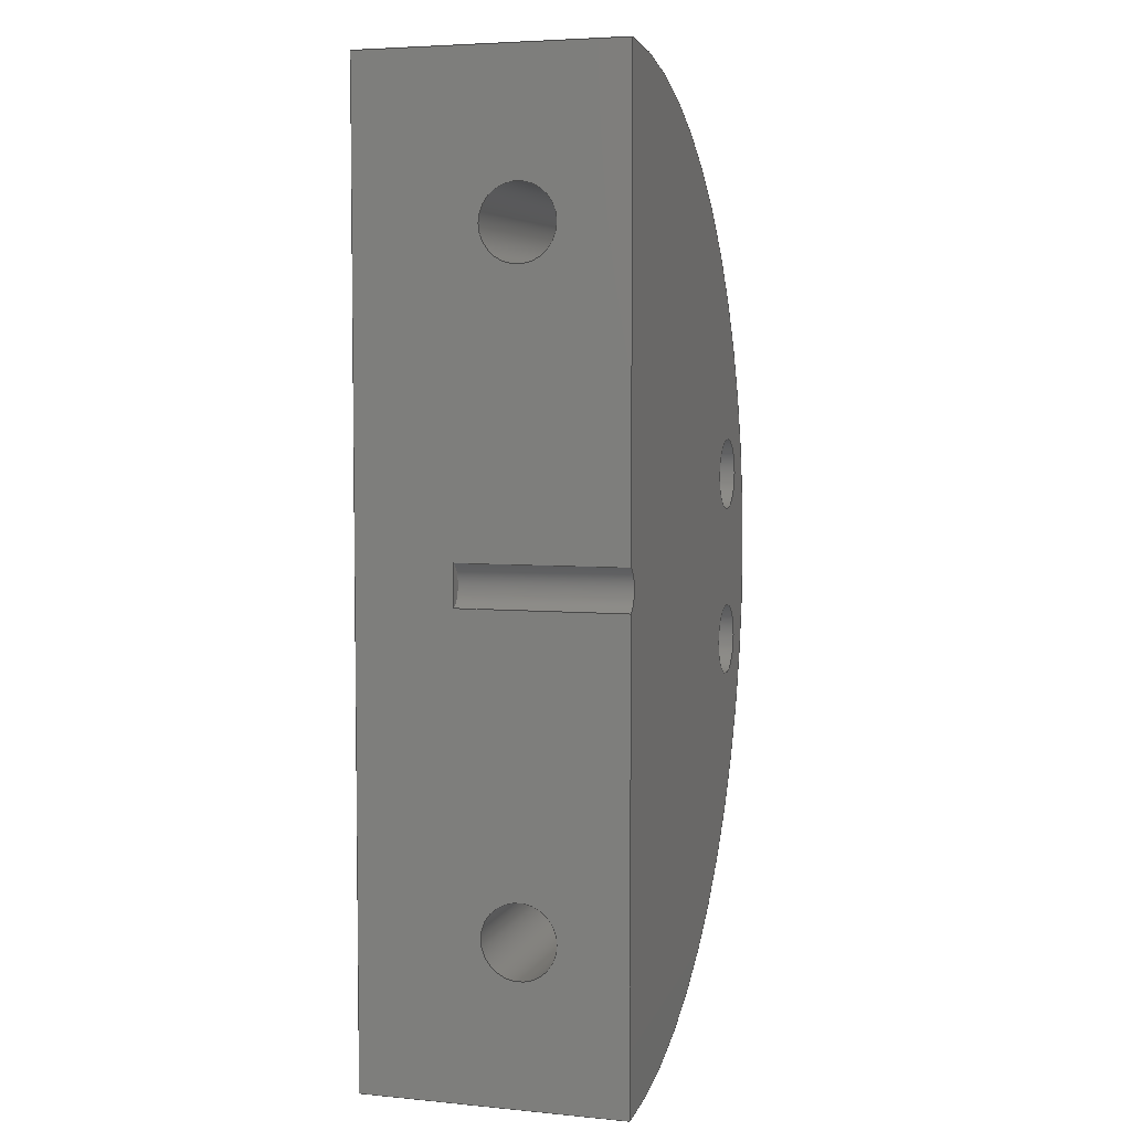
<metadata>
{"format":"step","ext":"step","renderer":"f3d","projection":"perspective","resolution":1024,"background":"white","views":[{"elev":4.9,"azim":106.8,"up":"+Y"}]}
</metadata>
<code>
ISO-10303-21;
DATA;
#1=SHAPE_REPRESENTATION_RELATIONSHIP('','',#242,#2);
#2=ADVANCED_BREP_SHAPE_REPRESENTATION('',(#240),#454);
#3=TOROIDAL_SURFACE('',#274,0.0031,0.001);
#4=TOROIDAL_SURFACE('',#275,0.0031,0.001);
#5=PLANE('',#250);
#6=PLANE('',#253);
#7=PLANE('',#254);
#8=PLANE('',#269);
#9=PLANE('',#271);
#10=PLANE('',#273);
#11=CIRCLE('',#245,0.0275);
#12=CIRCLE('',#246,0.0275);
#13=CIRCLE('',#248,0.0014);
#14=CIRCLE('',#249,0.0014);
#15=CIRCLE('',#251,0.0021);
#16=CIRCLE('',#252,0.0021);
#17=CIRCLE('',#255,0.0021);
#18=CIRCLE('',#256,0.0021);
#19=CIRCLE('',#258,0.0021);
#20=CIRCLE('',#259,0.0021);
#21=CIRCLE('',#261,0.0021);
#22=CIRCLE('',#262,0.0021);
#23=CIRCLE('',#264,0.0045);
#24=CIRCLE('',#266,0.0045);
#25=CIRCLE('',#270,0.0031);
#26=CIRCLE('',#272,0.0031);
#27=LINE('',#396,#35);
#28=LINE('',#401,#36);
#29=LINE('',#408,#37);
#30=LINE('',#412,#38);
#31=LINE('',#418,#39);
#32=LINE('',#419,#40);
#33=LINE('',#421,#41);
#34=LINE('',#427,#42);
#35=VECTOR('',#280,1);
#36=VECTOR('',#283,1);
#37=VECTOR('',#290,1);
#38=VECTOR('',#293,1);
#39=VECTOR('',#300,1);
#40=VECTOR('',#301,1);
#41=VECTOR('',#304,1);
#42=VECTOR('',#311,1);
#43=ORIENTED_EDGE('',*,*,#95,.F.);
#44=ORIENTED_EDGE('',*,*,#96,.F.);
#45=ORIENTED_EDGE('',*,*,#97,.F.);
#46=ORIENTED_EDGE('',*,*,#98,.F.);
#47=ORIENTED_EDGE('',*,*,#99,.F.);
#48=ORIENTED_EDGE('',*,*,#100,.T.);
#49=ORIENTED_EDGE('',*,*,#101,.T.);
#50=ORIENTED_EDGE('',*,*,#102,.T.);
#51=ORIENTED_EDGE('',*,*,#103,.F.);
#52=ORIENTED_EDGE('',*,*,#104,.T.);
#53=ORIENTED_EDGE('',*,*,#105,.T.);
#54=ORIENTED_EDGE('',*,*,#106,.T.);
#55=ORIENTED_EDGE('',*,*,#107,.F.);
#56=ORIENTED_EDGE('',*,*,#100,.F.);
#57=ORIENTED_EDGE('',*,*,#108,.F.);
#58=ORIENTED_EDGE('',*,*,#103,.T.);
#59=ORIENTED_EDGE('',*,*,#109,.F.);
#60=ORIENTED_EDGE('',*,*,#101,.F.);
#61=ORIENTED_EDGE('',*,*,#110,.F.);
#62=ORIENTED_EDGE('',*,*,#111,.F.);
#63=ORIENTED_EDGE('',*,*,#98,.T.);
#64=ORIENTED_EDGE('',*,*,#112,.T.);
#65=ORIENTED_EDGE('',*,*,#113,.T.);
#66=ORIENTED_EDGE('',*,*,#114,.T.);
#67=ORIENTED_EDGE('',*,*,#115,.T.);
#68=ORIENTED_EDGE('',*,*,#116,.T.);
#69=ORIENTED_EDGE('',*,*,#96,.T.);
#70=ORIENTED_EDGE('',*,*,#117,.T.);
#71=ORIENTED_EDGE('',*,*,#95,.T.);
#72=ORIENTED_EDGE('',*,*,#118,.T.);
#73=ORIENTED_EDGE('',*,*,#105,.F.);
#74=ORIENTED_EDGE('',*,*,#110,.T.);
#75=ORIENTED_EDGE('',*,*,#106,.F.);
#76=ORIENTED_EDGE('',*,*,#111,.T.);
#77=ORIENTED_EDGE('',*,*,#119,.T.);
#78=ORIENTED_EDGE('',*,*,#118,.F.);
#79=ORIENTED_EDGE('',*,*,#120,.T.);
#80=ORIENTED_EDGE('',*,*,#117,.F.);
#81=ORIENTED_EDGE('',*,*,#114,.F.);
#82=ORIENTED_EDGE('',*,*,#116,.F.);
#83=ORIENTED_EDGE('',*,*,#97,.T.);
#84=ORIENTED_EDGE('',*,*,#107,.T.);
#85=ORIENTED_EDGE('',*,*,#102,.F.);
#86=ORIENTED_EDGE('',*,*,#109,.T.);
#87=ORIENTED_EDGE('',*,*,#104,.F.);
#88=ORIENTED_EDGE('',*,*,#108,.T.);
#89=ORIENTED_EDGE('',*,*,#99,.T.);
#90=ORIENTED_EDGE('',*,*,#112,.F.);
#91=ORIENTED_EDGE('',*,*,#115,.F.);
#92=ORIENTED_EDGE('',*,*,#120,.F.);
#93=ORIENTED_EDGE('',*,*,#113,.F.);
#94=ORIENTED_EDGE('',*,*,#119,.F.);
#95=EDGE_CURVE('',#121,#121,#141,.T.);
#96=EDGE_CURVE('',#122,#122,#142,.T.);
#97=EDGE_CURVE('',#123,#124,#27,.T.);
#98=EDGE_CURVE('',#125,#123,#11,.T.);
#99=EDGE_CURVE('',#126,#125,#28,.F.);
#100=EDGE_CURVE('',#126,#124,#12,.T.);
#101=EDGE_CURVE('',#127,#128,#13,.T.);
#102=EDGE_CURVE('',#128,#129,#29,.T.);
#103=EDGE_CURVE('',#130,#129,#14,.T.);
#104=EDGE_CURVE('',#130,#127,#30,.F.);
#105=EDGE_CURVE('',#131,#131,#15,.T.);
#106=EDGE_CURVE('',#132,#132,#16,.T.);
#107=EDGE_CURVE('',#124,#129,#31,.T.);
#108=EDGE_CURVE('',#130,#126,#32,.T.);
#109=EDGE_CURVE('',#128,#127,#33,.T.);
#110=EDGE_CURVE('',#133,#133,#17,.T.);
#111=EDGE_CURVE('',#134,#134,#18,.T.);
#112=EDGE_CURVE('',#123,#125,#34,.T.);
#113=EDGE_CURVE('',#135,#135,#19,.F.);
#114=EDGE_CURVE('',#136,#136,#20,.T.);
#115=EDGE_CURVE('',#137,#137,#21,.F.);
#116=EDGE_CURVE('',#138,#138,#22,.T.);
#117=EDGE_CURVE('',#122,#122,#23,.T.);
#118=EDGE_CURVE('',#121,#121,#24,.T.);
#119=EDGE_CURVE('',#139,#139,#25,.T.);
#120=EDGE_CURVE('',#140,#140,#26,.T.);
#121=VERTEX_POINT('',#373);
#122=VERTEX_POINT('',#395);
#123=VERTEX_POINT('',#397);
#124=VERTEX_POINT('',#398);
#125=VERTEX_POINT('',#400);
#126=VERTEX_POINT('',#402);
#127=VERTEX_POINT('',#406);
#128=VERTEX_POINT('',#407);
#129=VERTEX_POINT('',#409);
#130=VERTEX_POINT('',#411);
#131=VERTEX_POINT('',#415);
#132=VERTEX_POINT('',#417);
#133=VERTEX_POINT('',#424);
#134=VERTEX_POINT('',#426);
#135=VERTEX_POINT('',#430);
#136=VERTEX_POINT('',#432);
#137=VERTEX_POINT('',#435);
#138=VERTEX_POINT('',#437);
#139=VERTEX_POINT('',#446);
#140=VERTEX_POINT('',#449);
#141=B_SPLINE_CURVE_WITH_KNOTS('',3,(#352,#353,#354,#355,#356,#357,#358,
#359,#360,#361,#362,#363,#364,#365,#366,#367,#368,#369,#370,#371,#372),
 .UNSPECIFIED.,.T.,.F.,(1,1,1,1,1,1,1,1,1,1,1,1,1,1,1,1,1,1,1,1,1,1,1,1,
1),(0.02062,0.02273,0.02379,0.02485,
0.0259,0.02696,0.02907,0.03118,
0.0333,0.03541,0.03752,0.03964,
0.04175,0.04386,0.04597,0.04809,
0.0502,0.05231,0.05442,0.05654,
0.05759,0.05865,0.05971,0.06076,
0.06287),.UNSPECIFIED.);
#142=B_SPLINE_CURVE_WITH_KNOTS('',3,(#374,#375,#376,#377,#378,#379,#380,
#381,#382,#383,#384,#385,#386,#387,#388,#389,#390,#391,#392,#393,#394),
 .UNSPECIFIED.,.T.,.F.,(1,1,1,1,1,1,1,1,1,1,1,1,1,1,1,1,1,1,1,1,1,1,1,1,
1),(0.004735,0.006845,0.0079,0.008956,
0.01001,0.01107,0.01318,0.01529,
0.0174,0.01951,0.02162,0.02373,
0.02584,0.02795,0.03006,0.03217,
0.03428,0.03639,0.0385,0.04061,
0.04167,0.04272,0.04378,0.04483,
0.04694),.UNSPECIFIED.);
#143=EDGE_LOOP('',(#43));
#144=EDGE_LOOP('',(#44));
#145=EDGE_LOOP('',(#45,#46,#47,#48));
#146=EDGE_LOOP('',(#49,#50,#51,#52));
#147=EDGE_LOOP('',(#53));
#148=EDGE_LOOP('',(#54));
#149=EDGE_LOOP('',(#55,#56,#57,#58));
#150=EDGE_LOOP('',(#59,#60));
#151=EDGE_LOOP('',(#61));
#152=EDGE_LOOP('',(#62));
#153=EDGE_LOOP('',(#63,#64));
#154=EDGE_LOOP('',(#65));
#155=EDGE_LOOP('',(#66));
#156=EDGE_LOOP('',(#67));
#157=EDGE_LOOP('',(#68));
#158=EDGE_LOOP('',(#69,#70));
#159=EDGE_LOOP('',(#71,#72));
#160=EDGE_LOOP('',(#73));
#161=EDGE_LOOP('',(#74));
#162=EDGE_LOOP('',(#75));
#163=EDGE_LOOP('',(#76));
#164=EDGE_LOOP('',(#77));
#165=EDGE_LOOP('',(#78));
#166=EDGE_LOOP('',(#79));
#167=EDGE_LOOP('',(#80));
#168=EDGE_LOOP('',(#81));
#169=EDGE_LOOP('',(#82));
#170=EDGE_LOOP('',(#83,#84,#85,#86,#87,#88,#89,#90));
#171=EDGE_LOOP('',(#91));
#172=EDGE_LOOP('',(#92));
#173=EDGE_LOOP('',(#93));
#174=EDGE_LOOP('',(#94));
#175=FACE_BOUND('',#143,.T.);
#176=FACE_BOUND('',#144,.T.);
#177=FACE_BOUND('',#145,.T.);
#178=FACE_BOUND('',#146,.T.);
#179=FACE_BOUND('',#147,.T.);
#180=FACE_BOUND('',#148,.T.);
#181=FACE_BOUND('',#149,.T.);
#182=FACE_BOUND('',#150,.T.);
#183=FACE_BOUND('',#151,.T.);
#184=FACE_BOUND('',#152,.T.);
#185=FACE_BOUND('',#153,.T.);
#186=FACE_BOUND('',#154,.T.);
#187=FACE_BOUND('',#155,.T.);
#188=FACE_BOUND('',#156,.T.);
#189=FACE_BOUND('',#157,.T.);
#190=FACE_BOUND('',#158,.T.);
#191=FACE_BOUND('',#159,.T.);
#192=FACE_BOUND('',#160,.T.);
#193=FACE_BOUND('',#161,.T.);
#194=FACE_BOUND('',#162,.T.);
#195=FACE_BOUND('',#163,.T.);
#196=FACE_BOUND('',#164,.T.);
#197=FACE_BOUND('',#165,.T.);
#198=FACE_BOUND('',#166,.T.);
#199=FACE_BOUND('',#167,.T.);
#200=FACE_BOUND('',#168,.T.);
#201=FACE_BOUND('',#169,.T.);
#202=FACE_BOUND('',#170,.T.);
#203=FACE_BOUND('',#171,.T.);
#204=FACE_BOUND('',#172,.T.);
#205=FACE_BOUND('',#173,.T.);
#206=FACE_BOUND('',#174,.T.);
#207=CYLINDRICAL_SURFACE('',#244,0.0275);
#208=CYLINDRICAL_SURFACE('',#247,0.0014);
#209=CYLINDRICAL_SURFACE('',#257,0.0021);
#210=CYLINDRICAL_SURFACE('',#260,0.0021);
#211=CYLINDRICAL_SURFACE('',#263,0.0045);
#212=CYLINDRICAL_SURFACE('',#265,0.0045);
#213=CYLINDRICAL_SURFACE('',#267,0.0021);
#214=CYLINDRICAL_SURFACE('',#268,0.0021);
#215=ADVANCED_FACE('',(#175,#176,#177),#207,.T.);
#216=ADVANCED_FACE('',(#178),#208,.F.);
#217=ADVANCED_FACE('',(#179,#180,#181),#5,.F.);
#218=ADVANCED_FACE('',(#182),#6,.F.);
#219=ADVANCED_FACE('',(#183,#184,#185),#7,.T.);
#220=ADVANCED_FACE('',(#186,#187),#209,.F.);
#221=ADVANCED_FACE('',(#188,#189),#210,.F.);
#222=ADVANCED_FACE('',(#190),#211,.F.);
#223=ADVANCED_FACE('',(#191),#212,.F.);
#224=ADVANCED_FACE('',(#192,#193),#213,.F.);
#225=ADVANCED_FACE('',(#194,#195),#214,.F.);
#226=ADVANCED_FACE('',(#196,#197),#8,.F.);
#227=ADVANCED_FACE('',(#198,#199),#9,.F.);
#228=ADVANCED_FACE('',(#200,#201,#202),#10,.T.);
#229=ADVANCED_FACE('',(#203,#204),#3,.T.);
#230=ADVANCED_FACE('',(#205,#206),#4,.T.);
#231=CLOSED_SHELL('',(#215,#216,#217,#218,#219,#220,#221,#222,#223,#224,
#225,#226,#227,#228,#229,#230));
#232=STYLED_ITEM('',(#233),#240);
#233=PRESENTATION_STYLE_ASSIGNMENT((#234));
#234=SURFACE_STYLE_USAGE(.BOTH.,#235);
#235=SURFACE_SIDE_STYLE('',(#236));
#236=SURFACE_STYLE_FILL_AREA(#237);
#237=FILL_AREA_STYLE('',(#238));
#238=FILL_AREA_STYLE_COLOUR('',#239);
#239=COLOUR_RGB('',1,0.7569,0.0549);
#240=MANIFOLD_SOLID_BREP('left shaft collar',#231);
#241=SHAPE_DEFINITION_REPRESENTATION(#459,#242);
#242=SHAPE_REPRESENTATION('left shaft collar',(#243),#454);
#243=AXIS2_PLACEMENT_3D('',#350,#276,#277);
#244=AXIS2_PLACEMENT_3D('',#351,#278,#279);
#245=AXIS2_PLACEMENT_3D('',#399,#281,#282);
#246=AXIS2_PLACEMENT_3D('',#403,#284,#285);
#247=AXIS2_PLACEMENT_3D('',#404,#286,#287);
#248=AXIS2_PLACEMENT_3D('',#405,#288,#289);
#249=AXIS2_PLACEMENT_3D('',#410,#291,#292);
#250=AXIS2_PLACEMENT_3D('',#413,#294,#295);
#251=AXIS2_PLACEMENT_3D('',#414,#296,#297);
#252=AXIS2_PLACEMENT_3D('',#416,#298,#299);
#253=AXIS2_PLACEMENT_3D('',#420,#302,#303);
#254=AXIS2_PLACEMENT_3D('',#422,#305,#306);
#255=AXIS2_PLACEMENT_3D('',#423,#307,#308);
#256=AXIS2_PLACEMENT_3D('',#425,#309,#310);
#257=AXIS2_PLACEMENT_3D('',#428,#312,#313);
#258=AXIS2_PLACEMENT_3D('',#429,#314,#315);
#259=AXIS2_PLACEMENT_3D('',#431,#316,#317);
#260=AXIS2_PLACEMENT_3D('',#433,#318,#319);
#261=AXIS2_PLACEMENT_3D('',#434,#320,#321);
#262=AXIS2_PLACEMENT_3D('',#436,#322,#323);
#263=AXIS2_PLACEMENT_3D('',#438,#324,#325);
#264=AXIS2_PLACEMENT_3D('',#439,#326,#327);
#265=AXIS2_PLACEMENT_3D('',#440,#328,#329);
#266=AXIS2_PLACEMENT_3D('',#441,#330,#331);
#267=AXIS2_PLACEMENT_3D('',#442,#332,#333);
#268=AXIS2_PLACEMENT_3D('',#443,#334,#335);
#269=AXIS2_PLACEMENT_3D('',#444,#336,#337);
#270=AXIS2_PLACEMENT_3D('',#445,#338,#339);
#271=AXIS2_PLACEMENT_3D('',#447,#340,#341);
#272=AXIS2_PLACEMENT_3D('',#448,#342,#343);
#273=AXIS2_PLACEMENT_3D('',#450,#344,#345);
#274=AXIS2_PLACEMENT_3D('',#451,#346,#347);
#275=AXIS2_PLACEMENT_3D('',#452,#348,#349);
#276=DIRECTION('',(0,0,1));
#277=DIRECTION('',(1,0,0));
#278=DIRECTION('',(0,0,-1));
#279=DIRECTION('',(-1,0,0));
#280=DIRECTION('',(0,0,-1));
#281=DIRECTION('',(0,0,1));
#282=DIRECTION('',(1,0,0));
#283=DIRECTION('',(0,0,-1));
#284=DIRECTION('',(0,0,1));
#285=DIRECTION('',(1,0,0));
#286=DIRECTION('',(0,0,-1));
#287=DIRECTION('',(-1,0,0));
#288=DIRECTION('',(0,0,1));
#289=DIRECTION('',(1,0,0));
#290=DIRECTION('',(0,0,-1));
#291=DIRECTION('',(0,0,1));
#292=DIRECTION('',(1,0,0));
#293=DIRECTION('',(0,0,-1));
#294=DIRECTION('',(0,0,1));
#295=DIRECTION('',(1,0,0));
#296=DIRECTION('',(0,0,1));
#297=DIRECTION('',(1,0,0));
#298=DIRECTION('',(0,0,1));
#299=DIRECTION('',(1,0,0));
#300=DIRECTION('',(0,1,5.046e-16));
#301=DIRECTION('',(0,1,5.046e-16));
#302=DIRECTION('',(0,0,1));
#303=DIRECTION('',(1,0,0));
#304=DIRECTION('',(0,1,0));
#305=DIRECTION('',(0,0,1));
#306=DIRECTION('',(1,0,0));
#307=DIRECTION('',(0,0,1));
#308=DIRECTION('',(1,0,0));
#309=DIRECTION('',(0,0,1));
#310=DIRECTION('',(1,0,0));
#311=DIRECTION('',(0,1,0));
#312=DIRECTION('',(-1,0,0));
#313=DIRECTION('',(0,0,1));
#314=DIRECTION('',(1,0,0));
#315=DIRECTION('',(0,0,-1));
#316=DIRECTION('',(1,0,0));
#317=DIRECTION('',(0,0,-1));
#318=DIRECTION('',(-1,0,0));
#319=DIRECTION('',(0,0,1));
#320=DIRECTION('',(1,0,0));
#321=DIRECTION('',(0,0,-1));
#322=DIRECTION('',(1,0,0));
#323=DIRECTION('',(0,0,-1));
#324=DIRECTION('',(-1,0,0));
#325=DIRECTION('',(0,0,1));
#326=DIRECTION('',(1,0,0));
#327=DIRECTION('',(0,0,-1));
#328=DIRECTION('',(-1,0,0));
#329=DIRECTION('',(0,0,1));
#330=DIRECTION('',(1,0,0));
#331=DIRECTION('',(0,0,-1));
#332=DIRECTION('',(0,0,-1));
#333=DIRECTION('',(-1,0,0));
#334=DIRECTION('',(0,0,-1));
#335=DIRECTION('',(-1,0,0));
#336=DIRECTION('',(1,0,0));
#337=DIRECTION('',(0,1,0));
#338=DIRECTION('',(1,0,0));
#339=DIRECTION('',(0,0,-1));
#340=DIRECTION('',(1,0,0));
#341=DIRECTION('',(0,1,0));
#342=DIRECTION('',(1,0,0));
#343=DIRECTION('',(0,0,-1));
#344=DIRECTION('',(1,0,0));
#345=DIRECTION('',(0,1,0));
#346=DIRECTION('',(1,0,0));
#347=DIRECTION('',(0,0,-1));
#348=DIRECTION('',(1,0,0));
#349=DIRECTION('',(0,0,-1));
#350=CARTESIAN_POINT('',(0,0,0));
#351=CARTESIAN_POINT('',(0,1.684e-18,0.1031));
#352=CARTESIAN_POINT('',(-0.01514,-0.02296,0.09853));
#353=CARTESIAN_POINT('',(-0.01493,-0.02309,0.0996));
#354=CARTESIAN_POINT('',(-0.01514,-0.02296,0.1007));
#355=CARTESIAN_POINT('',(-0.0158,-0.02252,0.1019));
#356=CARTESIAN_POINT('',(-0.01696,-0.02167,0.103));
#357=CARTESIAN_POINT('',(-0.01846,-0.02042,0.1038));
#358=CARTESIAN_POINT('',(-0.01997,-0.01894,0.1042));
#359=CARTESIAN_POINT('',(-0.02138,-0.01734,0.104));
#360=CARTESIAN_POINT('',(-0.02259,-0.01572,0.1033));
#361=CARTESIAN_POINT('',(-0.02343,-0.01441,0.1017));
#362=CARTESIAN_POINT('',(-0.02374,-0.01387,0.09962));
#363=CARTESIAN_POINT('',(-0.02344,-0.01439,0.09749));
#364=CARTESIAN_POINT('',(-0.0226,-0.01571,0.09594));
#365=CARTESIAN_POINT('',(-0.02139,-0.01733,0.09516));
#366=CARTESIAN_POINT('',(-0.01998,-0.01894,0.09503));
#367=CARTESIAN_POINT('',(-0.01847,-0.02041,0.09541));
#368=CARTESIAN_POINT('',(-0.01696,-0.02168,0.09624));
#369=CARTESIAN_POINT('',(-0.0158,-0.02252,0.09733));
#370=CARTESIAN_POINT('',(-0.01514,-0.02296,0.09853));
#371=CARTESIAN_POINT('',(-0.01493,-0.02309,0.0996));
#372=CARTESIAN_POINT('',(-0.01514,-0.02296,0.1007));
#373=CARTESIAN_POINT('',(-0.015,-0.02305,0.0996));
#374=CARTESIAN_POINT('',(-0.01514,0.02296,0.1007));
#375=CARTESIAN_POINT('',(-0.01493,0.02309,0.0996));
#376=CARTESIAN_POINT('',(-0.01514,0.02296,0.09853));
#377=CARTESIAN_POINT('',(-0.0158,0.02252,0.09733));
#378=CARTESIAN_POINT('',(-0.01696,0.02167,0.09624));
#379=CARTESIAN_POINT('',(-0.01846,0.02042,0.09542));
#380=CARTESIAN_POINT('',(-0.01996,0.01895,0.09503));
#381=CARTESIAN_POINT('',(-0.02138,0.01734,0.09516));
#382=CARTESIAN_POINT('',(-0.02259,0.01573,0.09593));
#383=CARTESIAN_POINT('',(-0.02343,0.01441,0.09746));
#384=CARTESIAN_POINT('',(-0.02374,0.01387,0.09958));
#385=CARTESIAN_POINT('',(-0.02344,0.0144,0.1017));
#386=CARTESIAN_POINT('',(-0.0226,0.01571,0.1033));
#387=CARTESIAN_POINT('',(-0.02139,0.01733,0.104));
#388=CARTESIAN_POINT('',(-0.01996,0.01896,0.1042));
#389=CARTESIAN_POINT('',(-0.01846,0.02041,0.1038));
#390=CARTESIAN_POINT('',(-0.01696,0.02167,0.103));
#391=CARTESIAN_POINT('',(-0.0158,0.02252,0.1019));
#392=CARTESIAN_POINT('',(-0.01514,0.02296,0.1007));
#393=CARTESIAN_POINT('',(-0.01493,0.02309,0.0996));
#394=CARTESIAN_POINT('',(-0.01514,0.02296,0.09853));
#395=CARTESIAN_POINT('',(-0.015,0.02305,0.0996));
#396=CARTESIAN_POINT('',(-0.00075,-0.02749,0.1031));
#397=CARTESIAN_POINT('',(-0.00075,-0.02749,0.1086));
#398=CARTESIAN_POINT('',(-0.00075,-0.02749,0.0936));
#399=CARTESIAN_POINT('',(0,1.684e-18,0.1086));
#400=CARTESIAN_POINT('',(-0.00075,0.02749,0.1086));
#401=CARTESIAN_POINT('',(-0.00075,0.02749,0.1031));
#402=CARTESIAN_POINT('',(-0.00075,0.02749,0.0936));
#403=CARTESIAN_POINT('',(0,1.684e-18,0.0936));
#404=CARTESIAN_POINT('',(0,8.573e-20,0.1031));
#405=CARTESIAN_POINT('',(0,8.573e-20,0.1031));
#406=CARTESIAN_POINT('',(-0.00075,0.001182,0.1031));
#407=CARTESIAN_POINT('',(-0.00075,-0.001182,0.1031));
#408=CARTESIAN_POINT('',(-0.00075,-0.001182,0.1031));
#409=CARTESIAN_POINT('',(-0.00075,-0.001182,0.0936));
#410=CARTESIAN_POINT('',(0,8.573e-20,0.0936));
#411=CARTESIAN_POINT('',(-0.00075,0.001182,0.0936));
#412=CARTESIAN_POINT('',(-0.00075,0.001182,0.1031));
#413=CARTESIAN_POINT('',(0,0,0.0936));
#414=CARTESIAN_POINT('',(-0.023,0.005,0.0936));
#415=CARTESIAN_POINT('',(-0.0209,0.005,0.0936));
#416=CARTESIAN_POINT('',(-0.023,-0.005,0.0936));
#417=CARTESIAN_POINT('',(-0.0209,-0.005,0.0936));
#418=CARTESIAN_POINT('',(-0.00075,0,0.0936));
#419=CARTESIAN_POINT('',(-0.00075,0,0.0936));
#420=CARTESIAN_POINT('',(0,0,0.1031));
#421=CARTESIAN_POINT('',(-0.00075,0,0.1031));
#422=CARTESIAN_POINT('',(0,0,0.1086));
#423=CARTESIAN_POINT('',(-0.023,0.005,0.1086));
#424=CARTESIAN_POINT('',(-0.0209,0.005,0.1086));
#425=CARTESIAN_POINT('',(-0.023,-0.005,0.1086));
#426=CARTESIAN_POINT('',(-0.0209,-0.005,0.1086));
#427=CARTESIAN_POINT('',(-0.00075,-3.469e-18,0.1086));
#428=CARTESIAN_POINT('',(0.015,-0.01855,0.0996));
#429=CARTESIAN_POINT('',(-0.014,-0.01855,0.0996));
#430=CARTESIAN_POINT('',(-0.014,-0.01855,0.0975));
#431=CARTESIAN_POINT('',(-0.00075,-0.01855,0.0996));
#432=CARTESIAN_POINT('',(-0.00075,-0.01855,0.0975));
#433=CARTESIAN_POINT('',(0.015,0.01855,0.0996));
#434=CARTESIAN_POINT('',(-0.014,0.01855,0.0996));
#435=CARTESIAN_POINT('',(-0.014,0.01855,0.0975));
#436=CARTESIAN_POINT('',(-0.00075,0.01855,0.0996));
#437=CARTESIAN_POINT('',(-0.00075,0.01855,0.0975));
#438=CARTESIAN_POINT('',(0.0275,0.01855,0.0996));
#439=CARTESIAN_POINT('',(-0.015,0.01855,0.0996));
#440=CARTESIAN_POINT('',(0.0275,-0.01855,0.0996));
#441=CARTESIAN_POINT('',(-0.015,-0.01855,0.0996));
#442=CARTESIAN_POINT('',(-0.023,0.005,0.1031));
#443=CARTESIAN_POINT('',(-0.023,-0.005,0.1031));
#444=CARTESIAN_POINT('',(-0.015,0,0.1011));
#445=CARTESIAN_POINT('',(-0.015,-0.01855,0.0996));
#446=CARTESIAN_POINT('',(-0.015,-0.01855,0.0965));
#447=CARTESIAN_POINT('',(-0.015,0,0.1011));
#448=CARTESIAN_POINT('',(-0.015,0.01855,0.0996));
#449=CARTESIAN_POINT('',(-0.015,0.01855,0.0965));
#450=CARTESIAN_POINT('',(-0.00075,0,0.1011));
#451=CARTESIAN_POINT('',(-0.014,0.01855,0.0996));
#452=CARTESIAN_POINT('',(-0.014,-0.01855,0.0996));
#453=MECHANICAL_DESIGN_GEOMETRIC_PRESENTATION_REPRESENTATION('',(#232),
#454);
#454=(
GEOMETRIC_REPRESENTATION_CONTEXT(3)
GLOBAL_UNCERTAINTY_ASSIGNED_CONTEXT((#455))
GLOBAL_UNIT_ASSIGNED_CONTEXT((#458,#457,#456))
REPRESENTATION_CONTEXT('left shaft collar','TOP_LEVEL_ASSEMBLY_PART')
);
#455=UNCERTAINTY_MEASURE_WITH_UNIT(LENGTH_MEASURE(2e-05),#458,
'DISTANCE_ACCURACY_VALUE','Maximum Tolerance applied to model');
#456=(
NAMED_UNIT(*)
SI_UNIT($,.STERADIAN.)
SOLID_ANGLE_UNIT()
);
#457=(
NAMED_UNIT(*)
PLANE_ANGLE_UNIT()
SI_UNIT($,.RADIAN.)
);
#458=(
LENGTH_UNIT()
NAMED_UNIT(*)
SI_UNIT($,.METRE.)
);
#459=PRODUCT_DEFINITION_SHAPE('','',#460);
#460=PRODUCT_DEFINITION('','',#462,#461);
#461=PRODUCT_DEFINITION_CONTEXT('',#468,'design');
#462=PRODUCT_DEFINITION_FORMATION_WITH_SPECIFIED_SOURCE('','',#464,
 .NOT_KNOWN.);
#463=PRODUCT_RELATED_PRODUCT_CATEGORY('','',(#464));
#464=PRODUCT('left shaft collar','left shaft collar',
'left shaft collar',(#466));
#465=PRODUCT_CATEGORY('','');
#466=PRODUCT_CONTEXT('',#468,'mechanical');
#467=APPLICATION_PROTOCOL_DEFINITION('international standard',
'ap242_managed_model_based_3d_engineering',2011,#468);
#468=APPLICATION_CONTEXT('managed model based 3d engineering');
ENDSEC;
END-ISO-10303-21;

</code>
